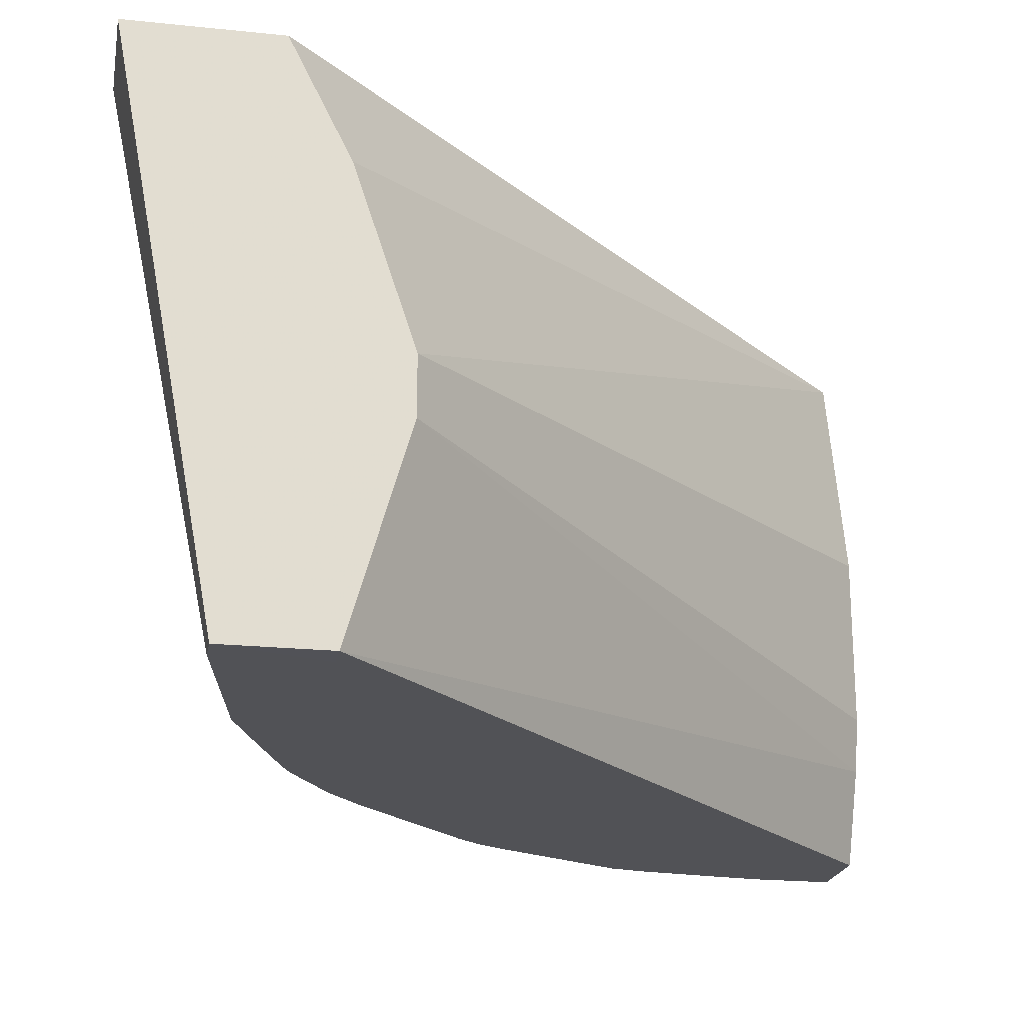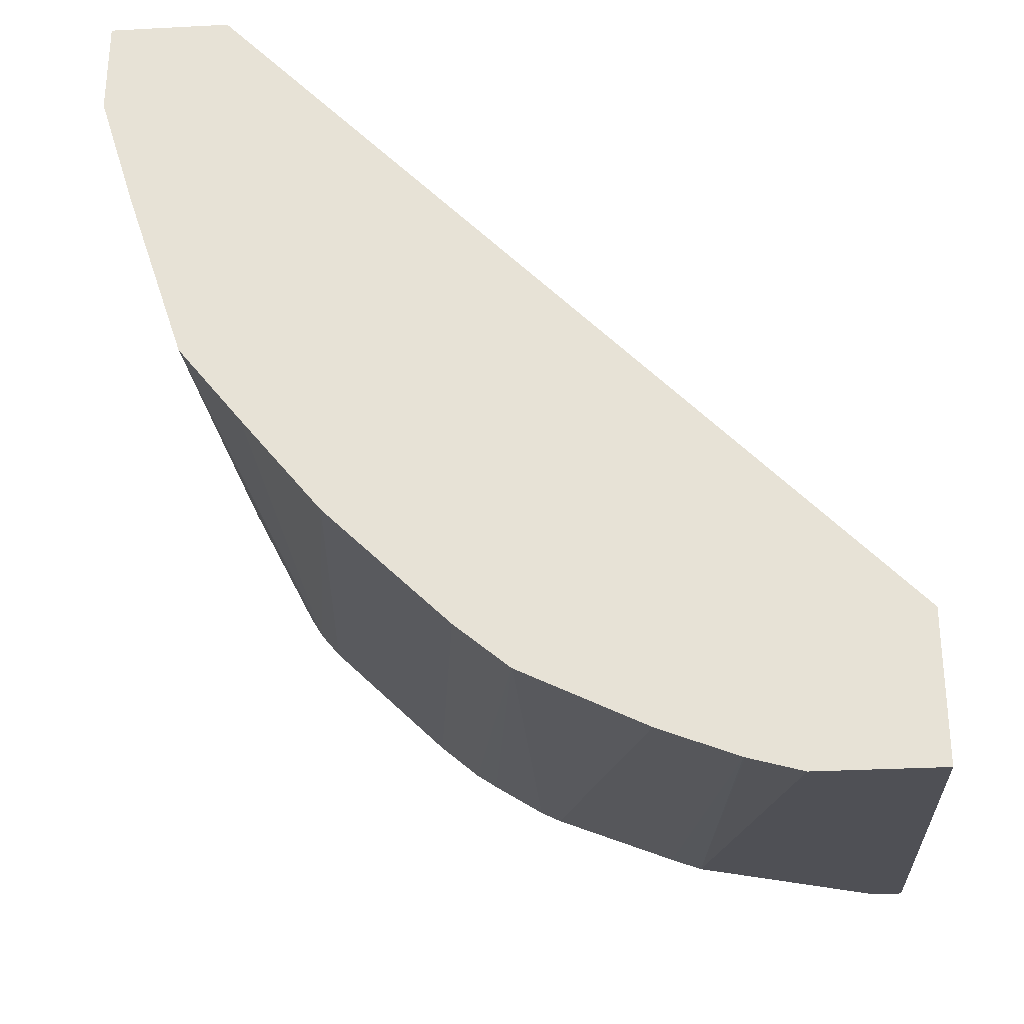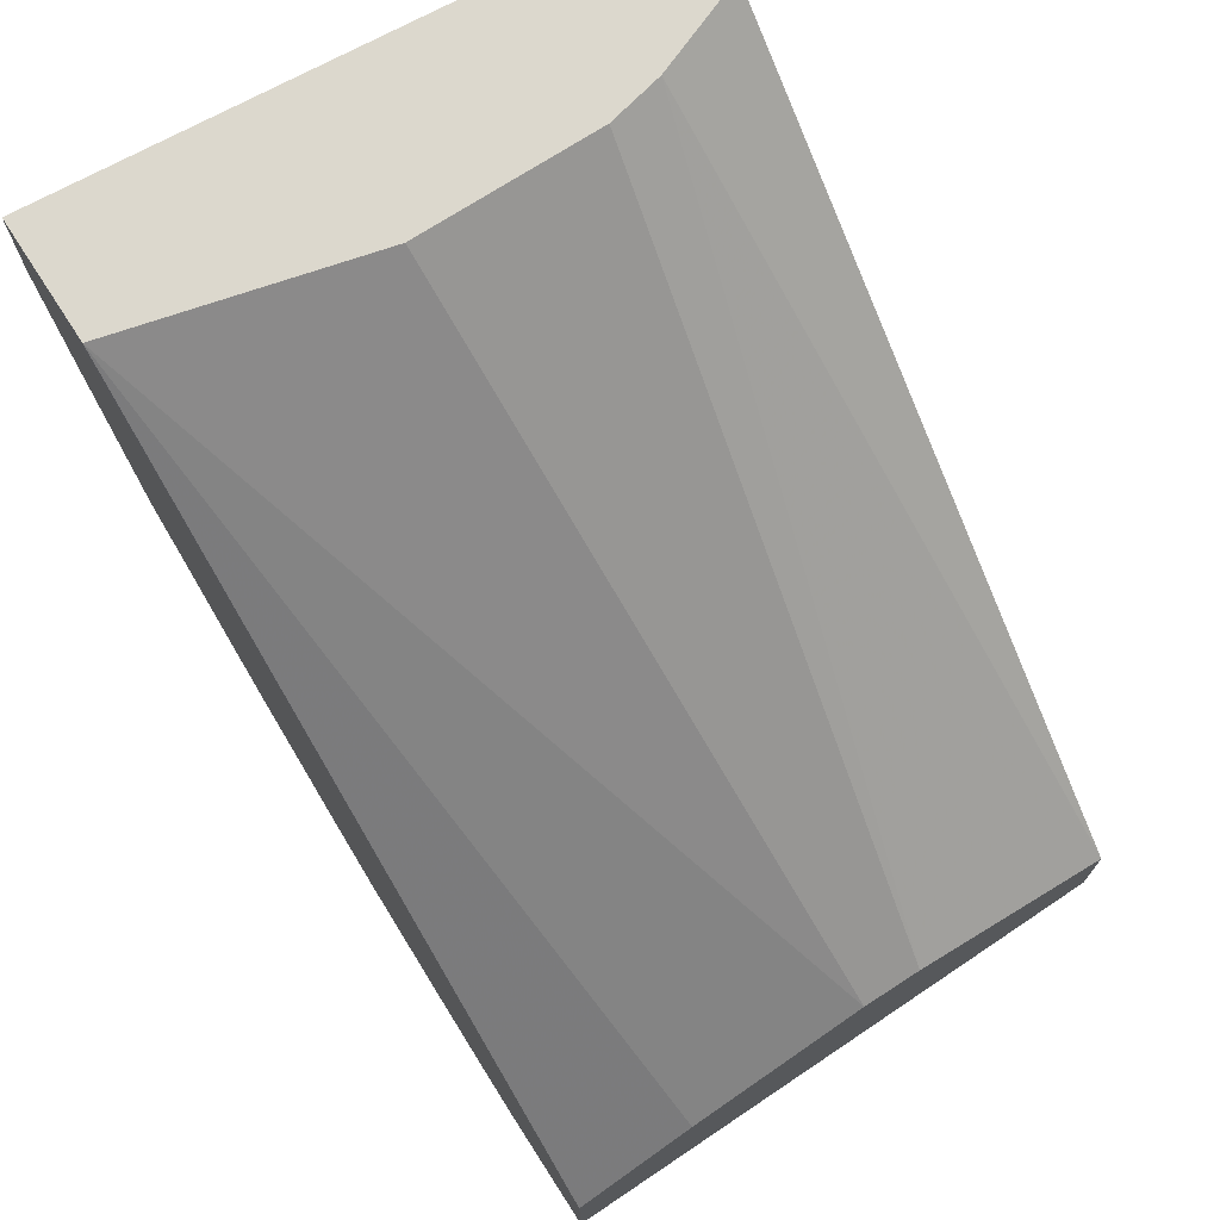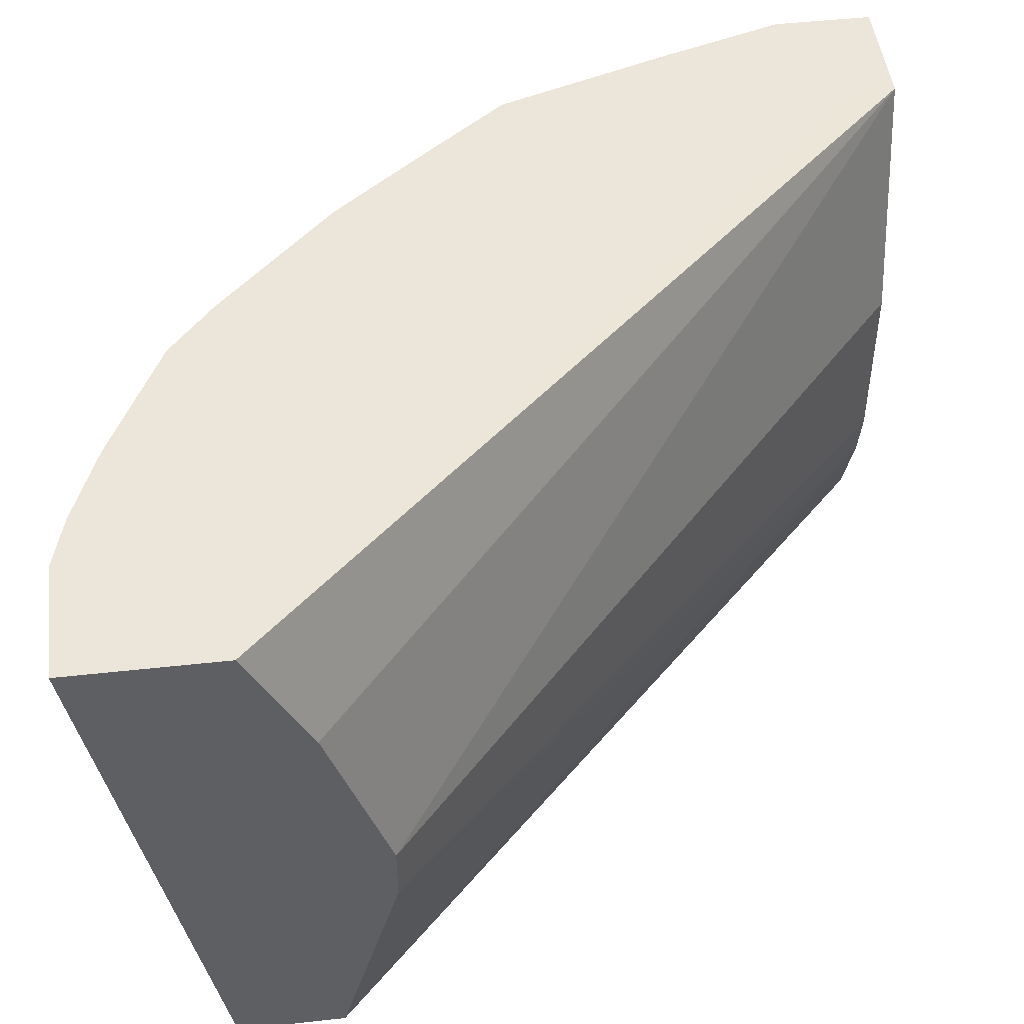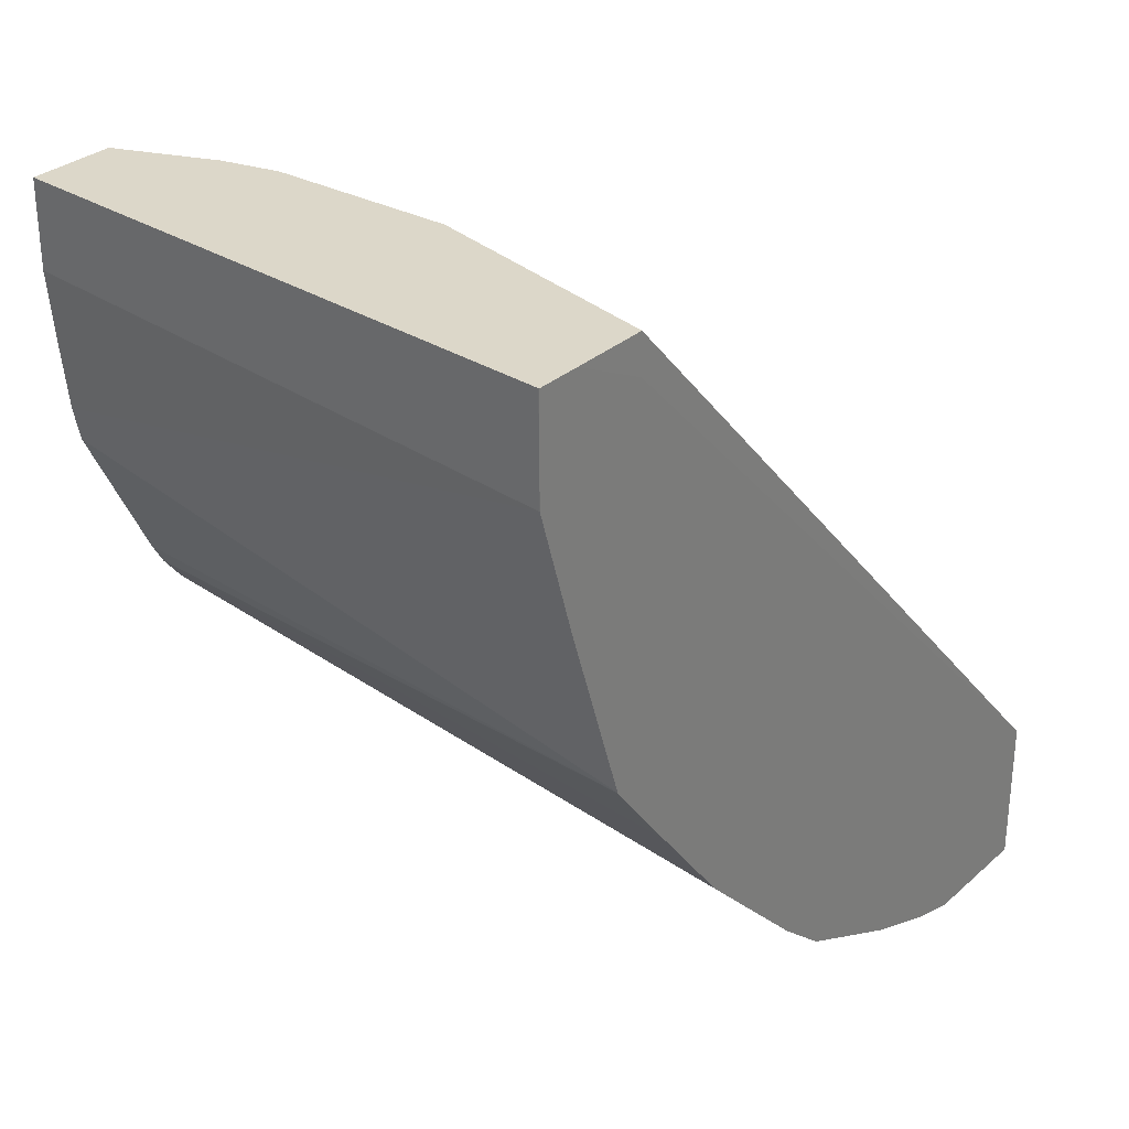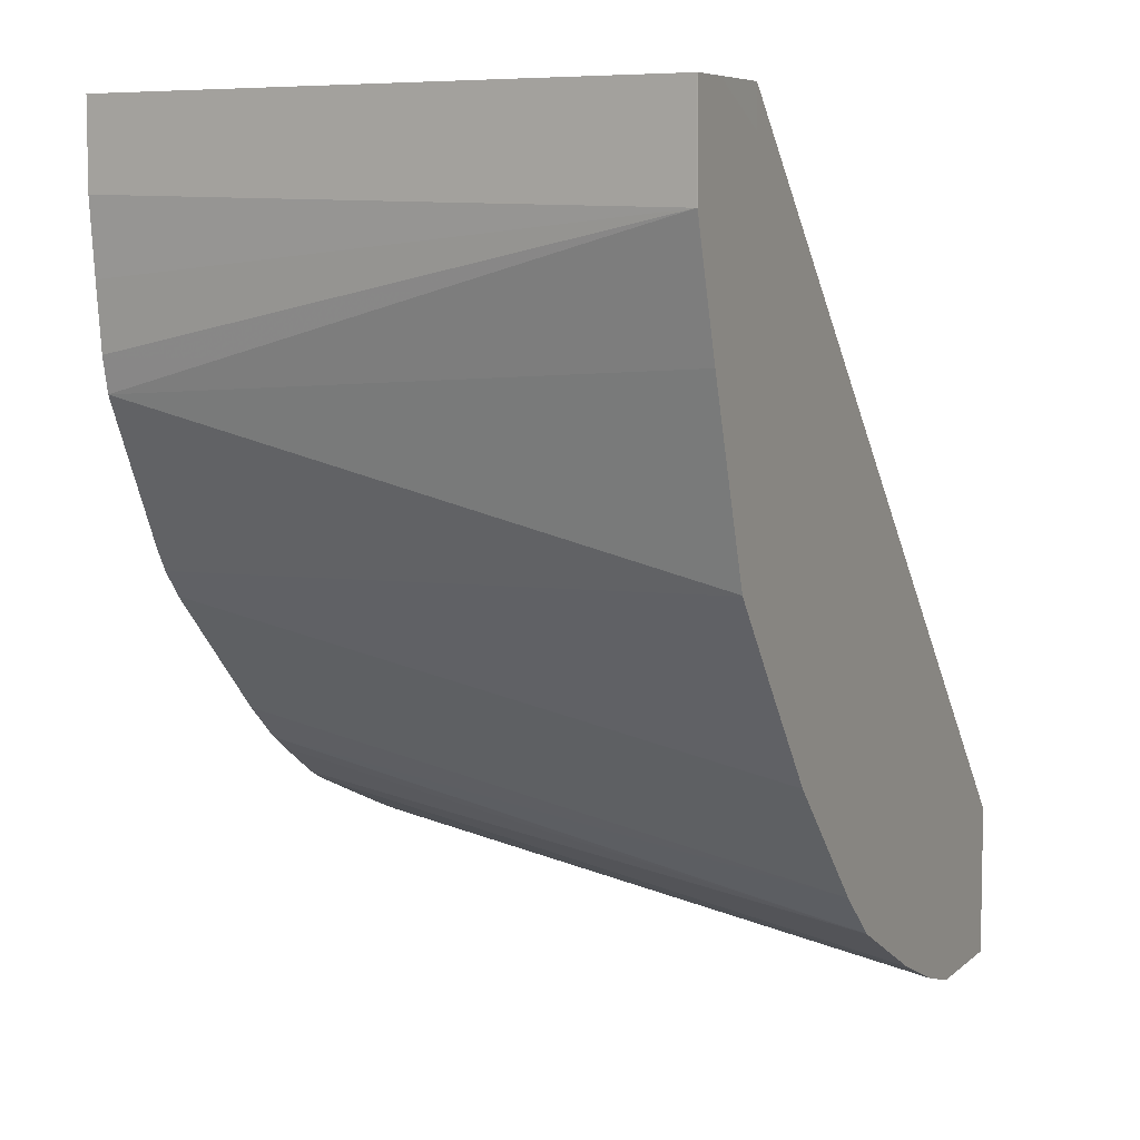
<metadata>
{"format":"obj","ext":"obj","renderer":"f3d","projection":"perspective","resolution":1024,"background":"white","views":[{"elev":-21.3,"azim":-100.5,"up":"+Y"},{"elev":-29.8,"azim":-175.5,"up":"+Z"},{"elev":72.6,"azim":-122.9,"up":"+Z"},{"elev":47.8,"azim":-97.1,"up":"+Y"},{"elev":30.3,"azim":128.3,"up":"+Z"},{"elev":6.9,"azim":115.0,"up":"+Z"}]}
</metadata>
<code>
v 0.241 0.5378 -0.155
v 0.241 0.5376 -0.155
v 0.241 0.5378 -0.1854
v 0.2275 0.5378 -0.155
v 0.2271 0.3614 -0.155
v 0.241 0.5376 -0.1854
v 0.2295 0.5378 -0.2223
v 0.2039 0.5378 -0.1667
v 0.2039 0.5377 -0.155
v 0.201 0.3614 -0.155
v 0.2271 0.3614 -0.1807
v 0.2248 0.3614 -0.2028
v 0.2225 0.3614 -0.2225
v 0.2201 0.3614 -0.233
v 0.211 0.5378 -0.2779
v 4.203e-05 0.5378 -0.3708
v 0.1854 0.4634 -0.155
v 4.203e-05 0.5005 -0.3522
v 4.203e-05 0.4449 -0.3337
v 0.1892 0.3908 -0.155
v 4.203e-05 0.3614 -0.3522
v 0.009218 0.3614 -0.3522
v 0.217 0.3614 -0.2391
v 0.1985 0.3614 -0.2762
v 0.2108 0.5378 -0.2781
v 4.203e-05 0.5378 -0.4172
v 0.1854 0.4078 -0.155
v 4.203e-05 0.4264 -0.3337
v 4.203e-05 0.3614 -0.3847
v 0.1947 0.3614 -0.2827
v 0.1946 0.3614 -0.2828
v 0.1916 0.5376 -0.3028
v 0.1915 0.5378 -0.3028
v 0.03726 0.5378 -0.4172
v 0.009218 0.3614 -0.3847
v 0.1884 0.3614 -0.2905
v 0.1671 0.5378 -0.3335
v 0.05302 0.5378 -0.4127
v 0.06484 0.3614 -0.3742
v 0.1514 0.3614 -0.3275
v 0.1484 0.5378 -0.3523
v 0.1669 0.5378 -0.3337
v 0.05344 0.5378 -0.4125
v 0.07415 0.3614 -0.3707
v 0.1391 0.3614 -0.3383
v 0.1298 0.5378 -0.3708
v 0.07663 0.5378 -0.4032
v 0.1112 0.3614 -0.3557
v 0.1389 0.3614 -0.3384
v 0.1138 0.5378 -0.3846
v 0.1135 0.5378 -0.3847
v 0.1174 0.3614 -0.3526
v 0.1328 0.3614 -0.3426
v 0.1137 0.5378 -0.3846
f 16 29 21
f 21 29 22
f 24 30 25
f 20 28 21
f 20 27 28
f 17 28 27
f 17 19 28
f 16 19 18
f 16 28 19
f 16 21 28
f 16 26 29
f 6 11 12
f 15 23 24
f 14 23 15
f 10 21 22
f 10 20 21
f 9 19 17
f 9 18 19
f 9 16 18
f 8 16 9
f 7 14 15
f 6 14 7
f 25 30 31
f 15 24 25
f 25 31 32
f 50 53 54
f 26 34 35
f 6 13 14
f 52 54 53
f 51 54 52
f 49 53 50
f 48 51 52
f 47 51 48
f 45 50 46
f 45 49 50
f 44 47 48
f 43 47 44
f 40 45 46
f 39 43 44
f 38 43 39
f 36 42 37
f 36 41 42
f 36 46 41
f 36 40 46
f 34 39 35
f 34 38 39
f 31 33 32
f 31 37 33
f 31 36 37
f 26 35 29
f 25 32 33
f 6 12 13
f 5 10 22
f 5 13 12
f 1 9 17
f 1 4 9
f 1 8 4
f 1 16 8
f 1 26 16
f 1 34 26
f 1 38 34
f 1 43 38
f 1 47 43
f 1 51 47
f 1 54 51
f 1 50 54
f 1 46 50
f 1 41 46
f 1 42 41
f 1 37 42
f 1 33 37
f 1 25 33
f 1 15 25
f 1 7 15
f 1 6 3
f 1 2 6
f 5 12 11
f 1 17 27
f 1 27 20
f 1 3 7
f 1 10 5
f 1 20 10
f 5 14 13
f 5 23 14
f 5 30 24
f 5 31 30
f 5 36 31
f 5 40 36
f 5 45 40
f 5 49 45
f 5 53 49
f 5 52 53
f 5 24 23
f 5 44 48
f 5 48 52
f 2 11 6
f 2 5 11
f 3 6 7
f 4 8 9
f 1 5 2
f 5 22 29
f 5 29 35
f 5 35 39
f 5 39 44

</code>
